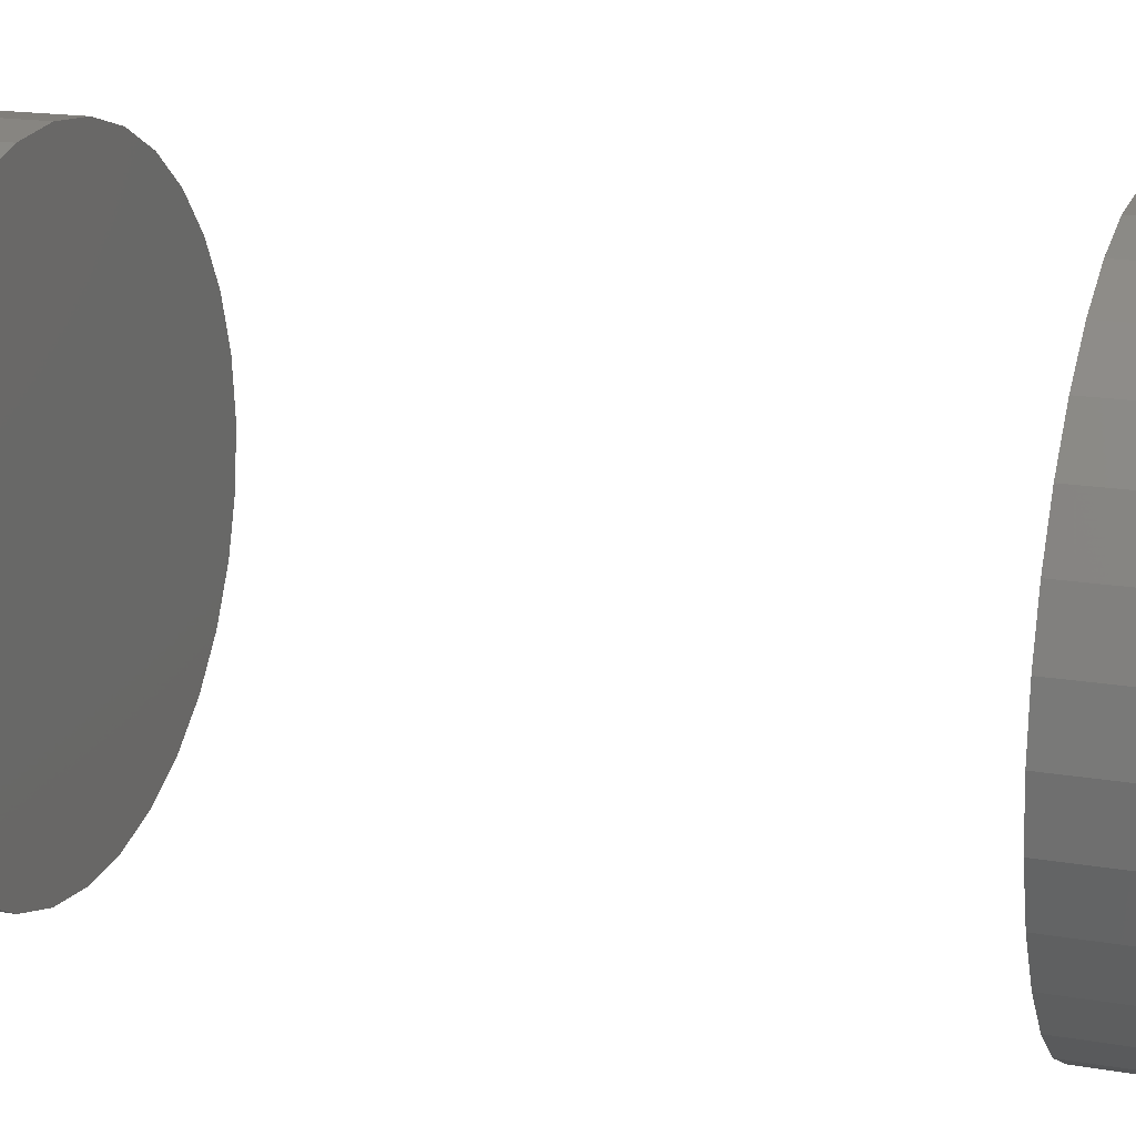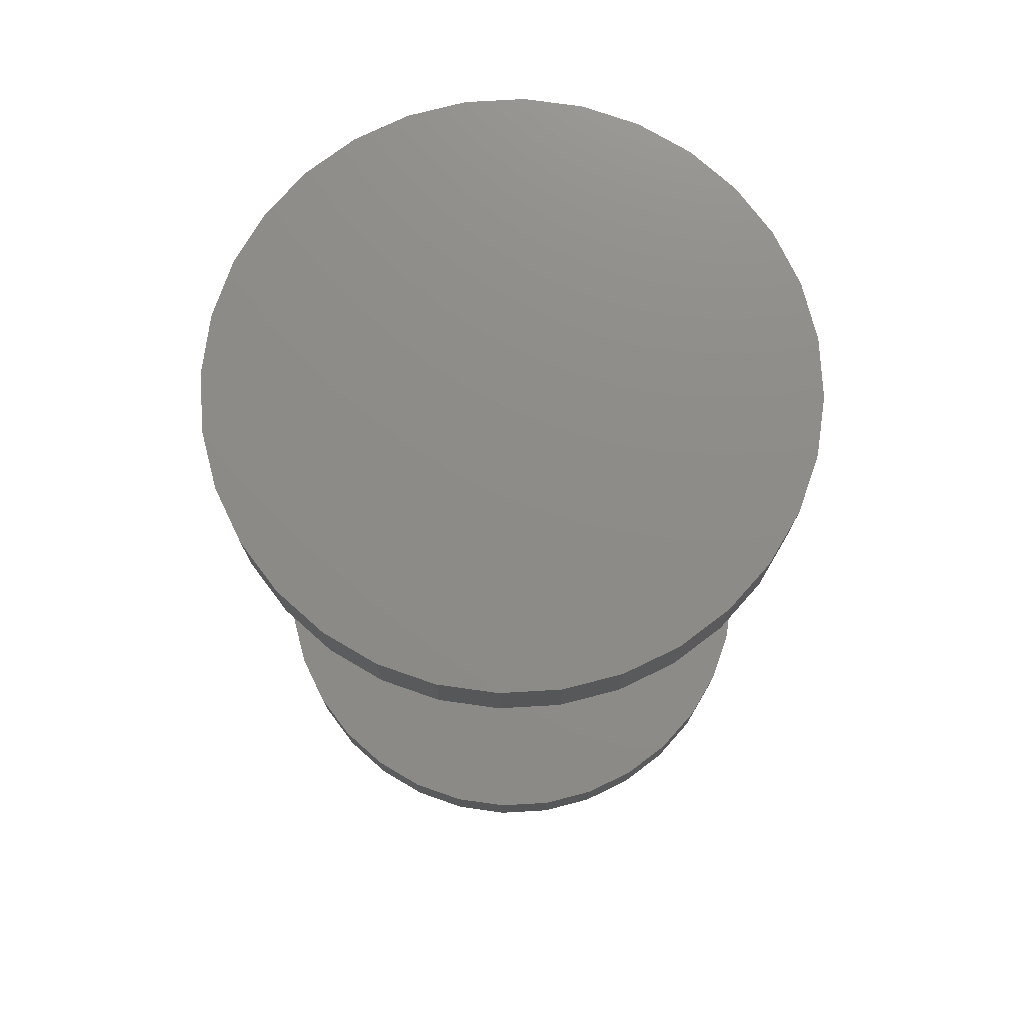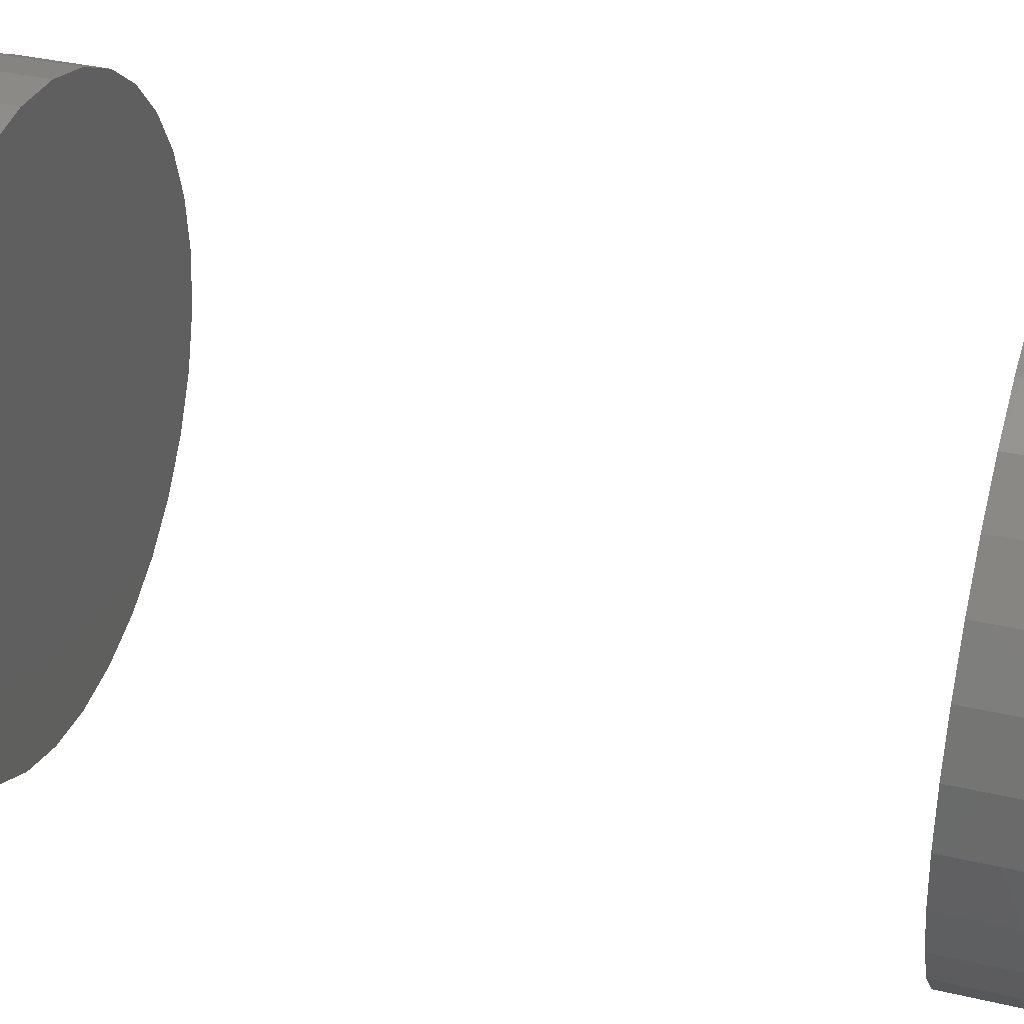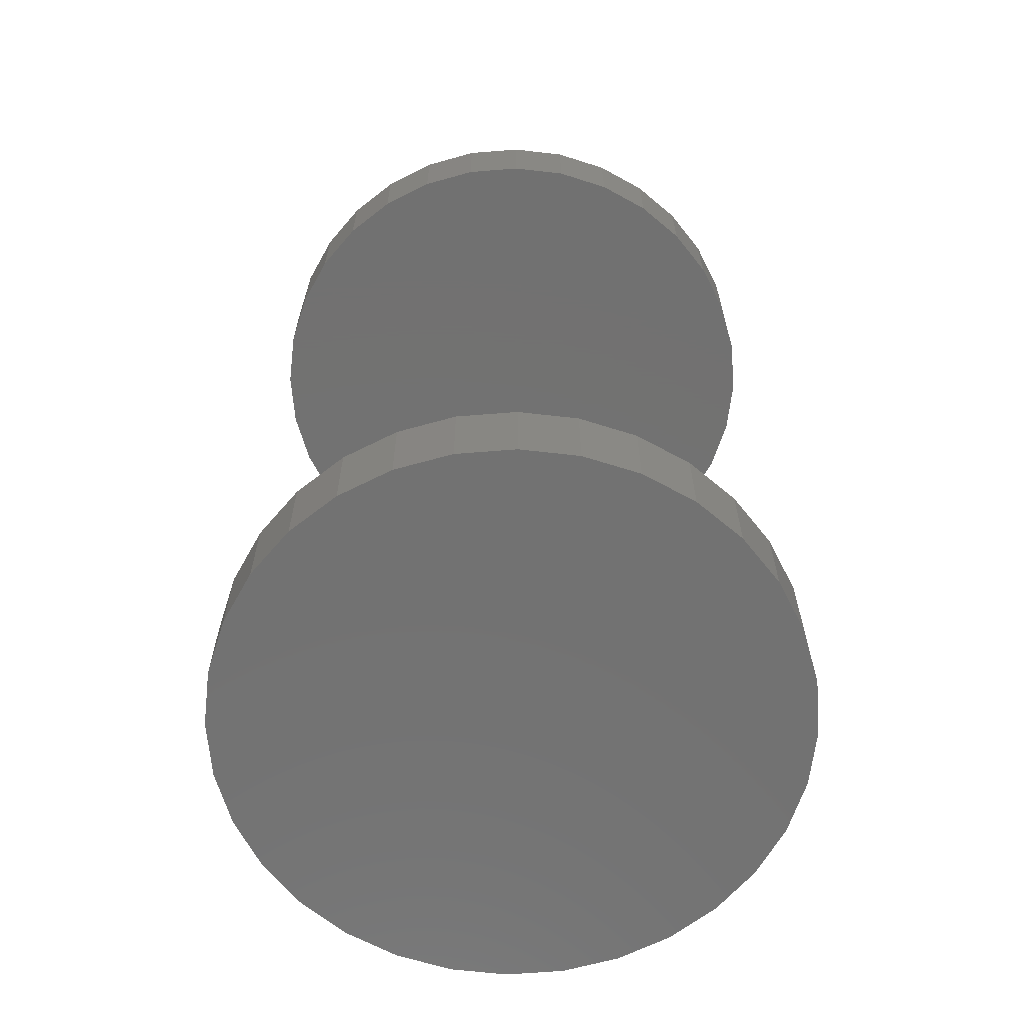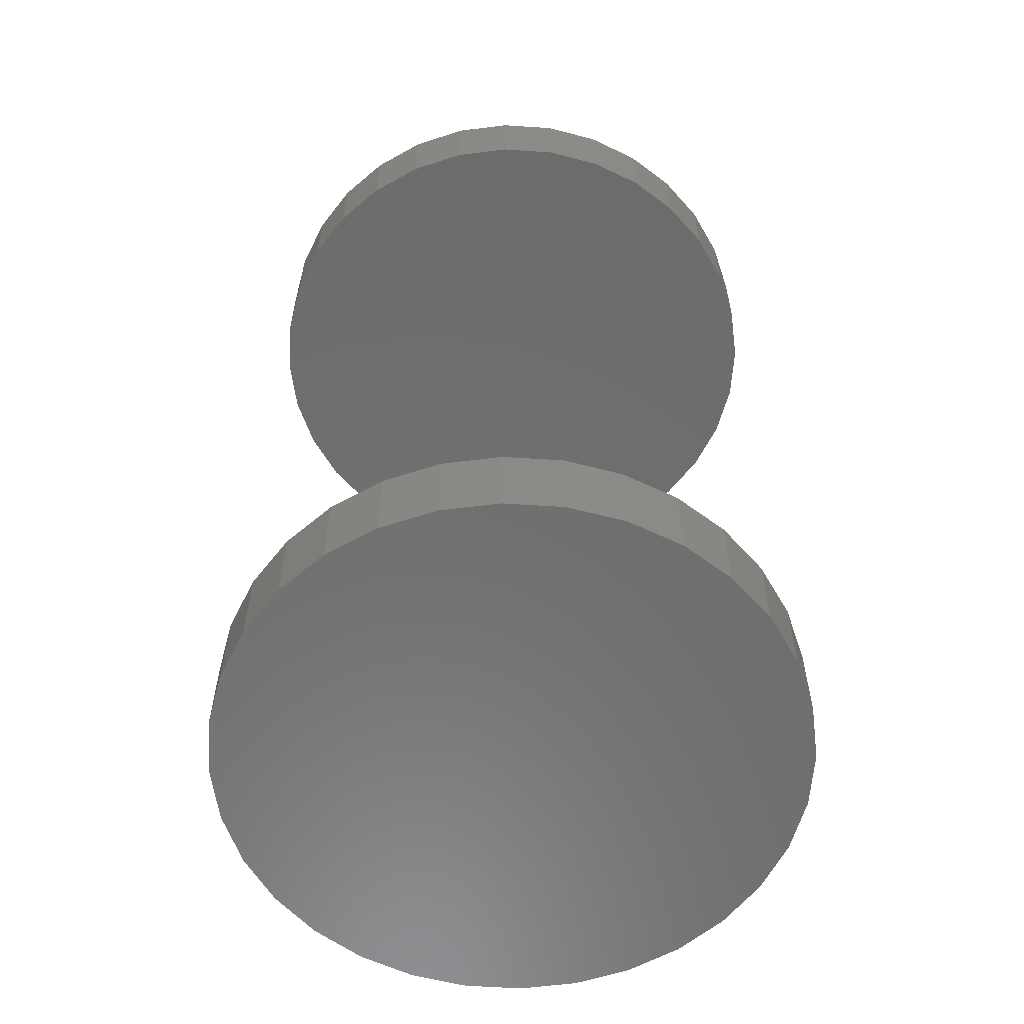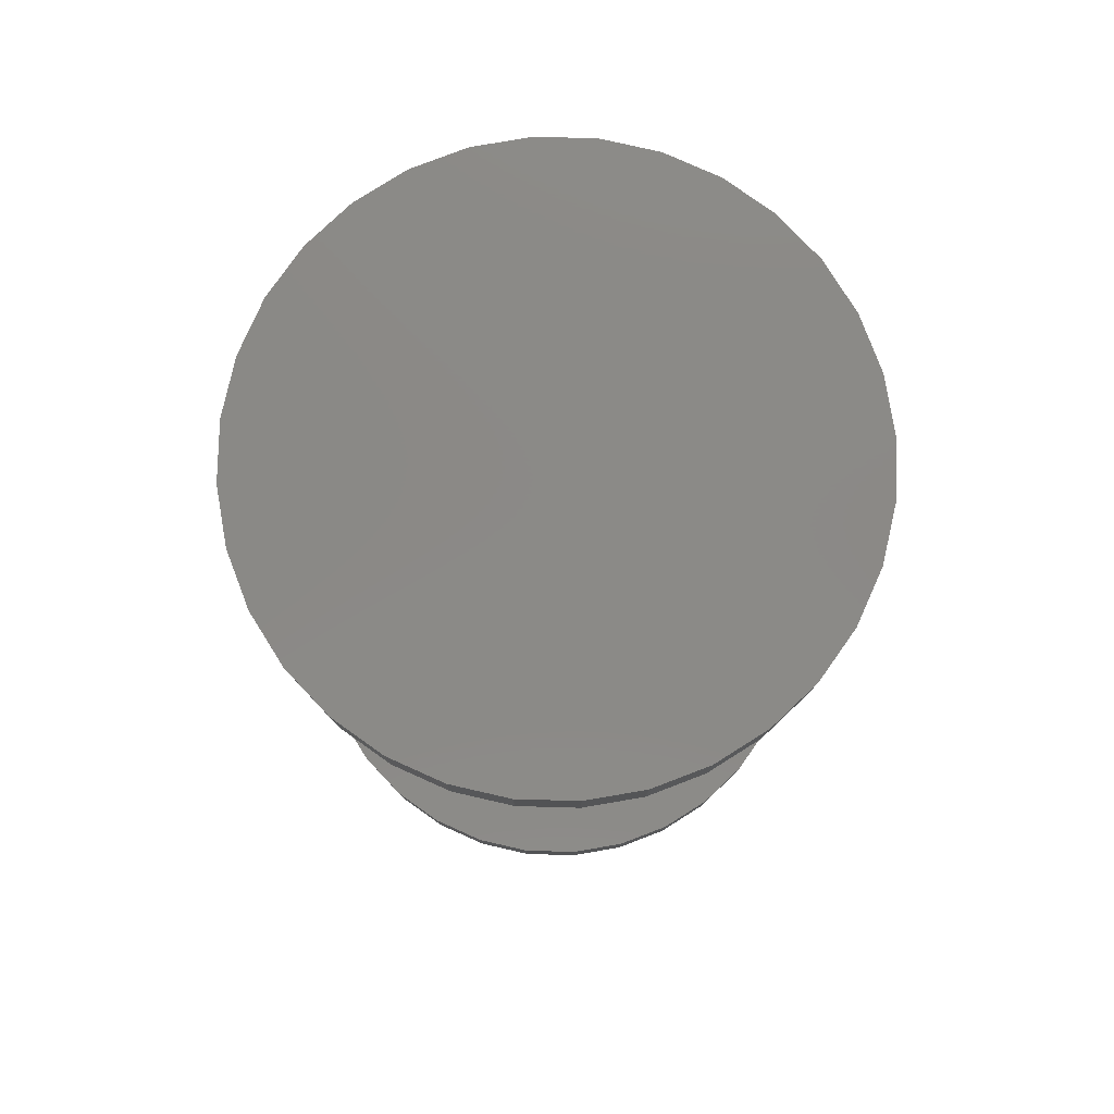
<metadata>
{"format":"stl","ext":"stl","renderer":"f3d","projection":"perspective","resolution":1024,"background":"white","views":[{"elev":17.2,"azim":109.1,"up":"+Z"},{"elev":75.3,"azim":103.6,"up":"+Y"},{"elev":35.7,"azim":-72.8,"up":"+Z"},{"elev":-63.9,"azim":-68.5,"up":"+Y"},{"elev":-58.9,"azim":91.8,"up":"+Y"},{"elev":79.8,"azim":-150.3,"up":"+Y"}]}
</metadata>
<code>
# stl→obj: 128 verts, 248 faces
v -0.2656 -0.7344 3.335e-17
v -0.2656 -0.8125 3.335e-17
v -0.2604 -0.7344 0.05314
v -0.2604 -0.8125 0.05314
v -0.2449 -0.7344 0.1042
v -0.2449 -0.8125 0.1042
v -0.2197 -0.7344 0.1513
v -0.2197 -0.8125 0.1513
v -0.1859 -0.7344 0.1926
v -0.1859 -0.8125 0.1926
v -0.1446 -0.7344 0.2265
v -0.1446 -0.8125 0.2265
v -0.09749 -0.7344 0.2516
v -0.09749 -0.8125 0.2516
v -0.04639 -0.7344 0.2671
v -0.04639 -0.8125 0.2671
v 0.006743 -0.7344 0.2724
v 0.006743 -0.8125 0.2724
v 0.05988 -0.7344 0.2671
v 0.05988 -0.8125 0.2671
v 0.111 -0.7344 0.2516
v 0.111 -0.8125 0.2516
v 0.1581 -0.7344 0.2265
v 0.1581 -0.8125 0.2265
v 0.1993 -0.7344 0.1926
v 0.1993 -0.8125 0.1926
v 0.2332 -0.7344 0.1513
v 0.2332 -0.8125 0.1513
v 0.2584 -0.7344 0.1042
v 0.2584 -0.8125 0.1042
v 0.2739 -0.7344 0.05314
v 0.2739 -0.8125 0.05314
v 0.2791 -0.7344 -1.001e-16
v 0.2791 -0.8125 -3.336e-17
v -0.2656 0.0625 3.335e-17
v -0.2656 -0.01562 3.335e-17
v -0.2604 0.0625 0.05314
v -0.2604 -0.01562 0.05314
v -0.2449 0.0625 0.1042
v -0.2449 -0.01562 0.1042
v -0.2197 0.0625 0.1513
v -0.2197 -0.01562 0.1513
v -0.1859 0.0625 0.1926
v -0.1859 -0.01562 0.1926
v -0.1446 0.0625 0.2265
v -0.1446 -0.01562 0.2265
v -0.09749 0.0625 0.2516
v -0.09749 -0.01562 0.2516
v -0.04639 0.0625 0.2671
v -0.04639 -0.01562 0.2671
v 0.006743 0.0625 0.2724
v 0.006743 -0.01562 0.2724
v 0.05988 0.0625 0.2671
v 0.05988 -0.01562 0.2671
v 0.111 0.0625 0.2516
v 0.111 -0.01562 0.2516
v 0.1581 0.0625 0.2265
v 0.1581 -0.01562 0.2265
v 0.1993 0.0625 0.1926
v 0.1993 -0.01562 0.1926
v 0.2332 0.0625 0.1513
v 0.2332 -0.01562 0.1513
v 0.2584 0.0625 0.1042
v 0.2584 -0.01562 0.1042
v 0.2739 0.0625 0.05314
v 0.2739 -0.01562 0.05314
v 0.2791 0.0625 -1.001e-16
v 0.2791 -0.01562 -3.336e-17
v 0.2739 -0.7344 -0.05314
v 0.2739 -0.8125 -0.05314
v 0.2584 -0.7344 -0.1042
v 0.2584 -0.8125 -0.1042
v 0.2332 -0.7344 -0.1513
v 0.2332 -0.8125 -0.1513
v 0.1993 -0.7344 -0.1926
v 0.1993 -0.8125 -0.1926
v 0.1581 -0.7344 -0.2265
v 0.1581 -0.8125 -0.2265
v 0.111 -0.7344 -0.2516
v 0.111 -0.8125 -0.2516
v 0.05988 -0.7344 -0.2671
v 0.05988 -0.8125 -0.2671
v 0.006743 -0.7344 -0.2724
v 0.006743 -0.8125 -0.2724
v -0.04639 -0.7344 -0.2671
v -0.04639 -0.8125 -0.2671
v -0.09749 -0.7344 -0.2516
v -0.09749 -0.8125 -0.2516
v -0.1446 -0.7344 -0.2265
v -0.1446 -0.8125 -0.2265
v -0.1859 -0.7344 -0.1926
v -0.1859 -0.8125 -0.1926
v -0.2197 -0.7344 -0.1513
v -0.2197 -0.8125 -0.1513
v -0.2449 -0.7344 -0.1042
v -0.2449 -0.8125 -0.1042
v -0.2604 -0.7344 -0.05314
v -0.2604 -0.8125 -0.05314
v 0.2739 0.0625 -0.05314
v 0.2739 -0.01562 -0.05314
v 0.2584 0.0625 -0.1042
v 0.2584 -0.01562 -0.1042
v 0.2332 0.0625 -0.1513
v 0.2332 -0.01562 -0.1513
v 0.1993 0.0625 -0.1926
v 0.1993 -0.01562 -0.1926
v 0.1581 0.0625 -0.2265
v 0.1581 -0.01562 -0.2265
v 0.111 0.0625 -0.2516
v 0.111 -0.01562 -0.2516
v 0.05988 0.0625 -0.2671
v 0.05988 -0.01562 -0.2671
v 0.006743 0.0625 -0.2724
v 0.006743 -0.01562 -0.2724
v -0.04639 0.0625 -0.2671
v -0.04639 -0.01562 -0.2671
v -0.09749 0.0625 -0.2516
v -0.09749 -0.01562 -0.2516
v -0.1446 0.0625 -0.2265
v -0.1446 -0.01562 -0.2265
v -0.1859 0.0625 -0.1926
v -0.1859 -0.01562 -0.1926
v -0.2197 0.0625 -0.1513
v -0.2197 -0.01562 -0.1513
v -0.2449 0.0625 -0.1042
v -0.2449 -0.01562 -0.1042
v -0.2604 0.0625 -0.05314
v -0.2604 -0.01562 -0.05314
f 1 2 3
f 3 2 4
f 3 4 5
f 5 4 6
f 5 6 7
f 7 6 8
f 7 8 9
f 9 8 10
f 9 10 11
f 11 10 12
f 11 12 13
f 13 12 14
f 13 14 15
f 15 14 16
f 15 16 17
f 17 16 18
f 17 18 19
f 19 18 20
f 19 20 21
f 21 20 22
f 21 22 23
f 23 22 24
f 23 24 25
f 25 24 26
f 25 26 27
f 27 26 28
f 27 28 29
f 29 28 30
f 29 30 31
f 31 30 32
f 31 32 33
f 33 32 34
f 35 36 37
f 37 36 38
f 37 38 39
f 39 38 40
f 39 40 41
f 41 40 42
f 41 42 43
f 43 42 44
f 43 44 45
f 45 44 46
f 45 46 47
f 47 46 48
f 47 48 49
f 49 48 50
f 49 50 51
f 51 50 52
f 51 52 53
f 53 52 54
f 53 54 55
f 55 54 56
f 55 56 57
f 57 56 58
f 57 58 59
f 59 58 60
f 59 60 61
f 61 60 62
f 61 62 63
f 63 62 64
f 63 64 65
f 65 64 66
f 65 66 67
f 67 66 68
f 33 34 69
f 69 34 70
f 69 70 71
f 71 70 72
f 71 72 73
f 73 72 74
f 73 74 75
f 75 74 76
f 75 76 77
f 77 76 78
f 77 78 79
f 79 78 80
f 79 80 81
f 81 80 82
f 81 82 83
f 83 82 84
f 83 84 85
f 85 84 86
f 85 86 87
f 87 86 88
f 87 88 89
f 89 88 90
f 89 90 91
f 91 90 92
f 91 92 93
f 93 92 94
f 93 94 95
f 95 94 96
f 95 96 97
f 97 96 98
f 97 98 1
f 1 98 2
f 67 68 99
f 99 68 100
f 99 100 101
f 101 100 102
f 101 102 103
f 103 102 104
f 103 104 105
f 105 104 106
f 105 106 107
f 107 106 108
f 107 108 109
f 109 108 110
f 109 110 111
f 111 110 112
f 111 112 113
f 113 112 114
f 113 114 115
f 115 114 116
f 115 116 117
f 117 116 118
f 117 118 119
f 119 118 120
f 119 120 121
f 121 120 122
f 121 122 123
f 123 122 124
f 123 124 125
f 125 124 126
f 125 126 127
f 127 126 128
f 127 128 35
f 35 128 36
f 50 54 52
f 54 50 56
f 56 50 48
f 56 48 58
f 58 48 46
f 58 46 60
f 60 46 44
f 60 44 62
f 62 44 42
f 62 42 64
f 64 42 40
f 64 40 66
f 66 40 38
f 66 38 68
f 68 38 36
f 68 36 100
f 100 36 128
f 100 128 102
f 102 128 126
f 102 126 104
f 104 126 124
f 104 124 106
f 106 124 122
f 106 122 108
f 108 122 120
f 108 120 110
f 110 120 118
f 110 118 112
f 112 118 116
f 112 116 114
f 17 19 15
f 83 85 81
f 81 85 87
f 81 87 79
f 79 87 89
f 79 89 77
f 77 89 91
f 77 91 75
f 75 91 93
f 75 93 73
f 73 93 95
f 73 95 71
f 71 95 97
f 71 97 69
f 69 97 1
f 69 1 33
f 33 1 3
f 33 3 31
f 31 3 5
f 31 5 29
f 29 5 7
f 29 7 27
f 27 7 9
f 27 9 25
f 25 9 11
f 25 11 23
f 23 11 13
f 23 13 21
f 21 13 15
f 21 15 19
f 51 53 49
f 113 115 111
f 111 115 117
f 111 117 109
f 109 117 119
f 109 119 107
f 107 119 121
f 107 121 105
f 105 121 123
f 105 123 103
f 103 123 125
f 103 125 101
f 101 125 127
f 101 127 99
f 99 127 35
f 99 35 67
f 67 35 37
f 67 37 65
f 65 37 39
f 65 39 63
f 63 39 41
f 63 41 61
f 61 41 43
f 61 43 59
f 59 43 45
f 59 45 57
f 57 45 47
f 57 47 55
f 55 47 49
f 55 49 53
f 16 20 18
f 20 16 22
f 22 16 14
f 22 14 24
f 24 14 12
f 24 12 26
f 26 12 10
f 26 10 28
f 28 10 8
f 28 8 30
f 30 8 6
f 30 6 32
f 32 6 4
f 32 4 34
f 34 4 2
f 34 2 70
f 70 2 98
f 70 98 72
f 72 98 96
f 72 96 74
f 74 96 94
f 74 94 76
f 76 94 92
f 76 92 78
f 78 92 90
f 78 90 80
f 80 90 88
f 80 88 82
f 82 88 86
f 82 86 84

</code>
